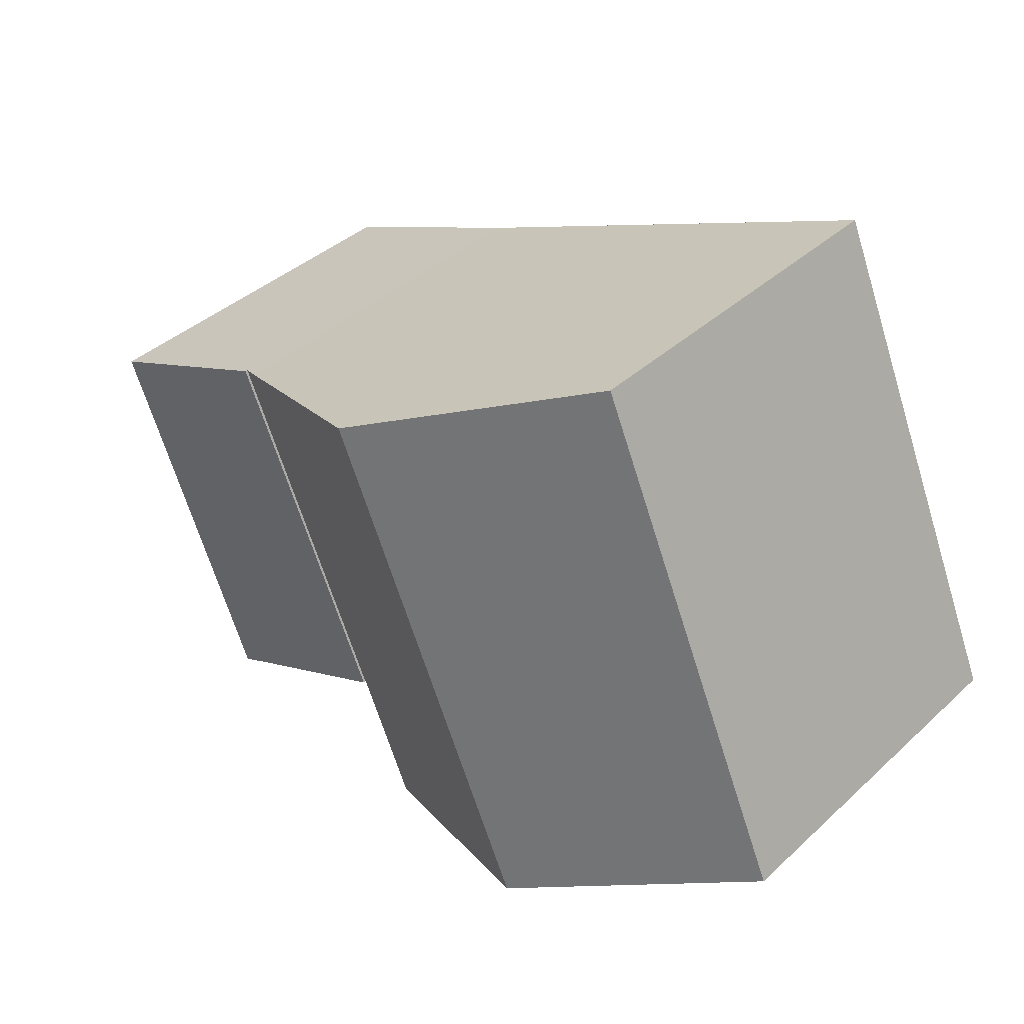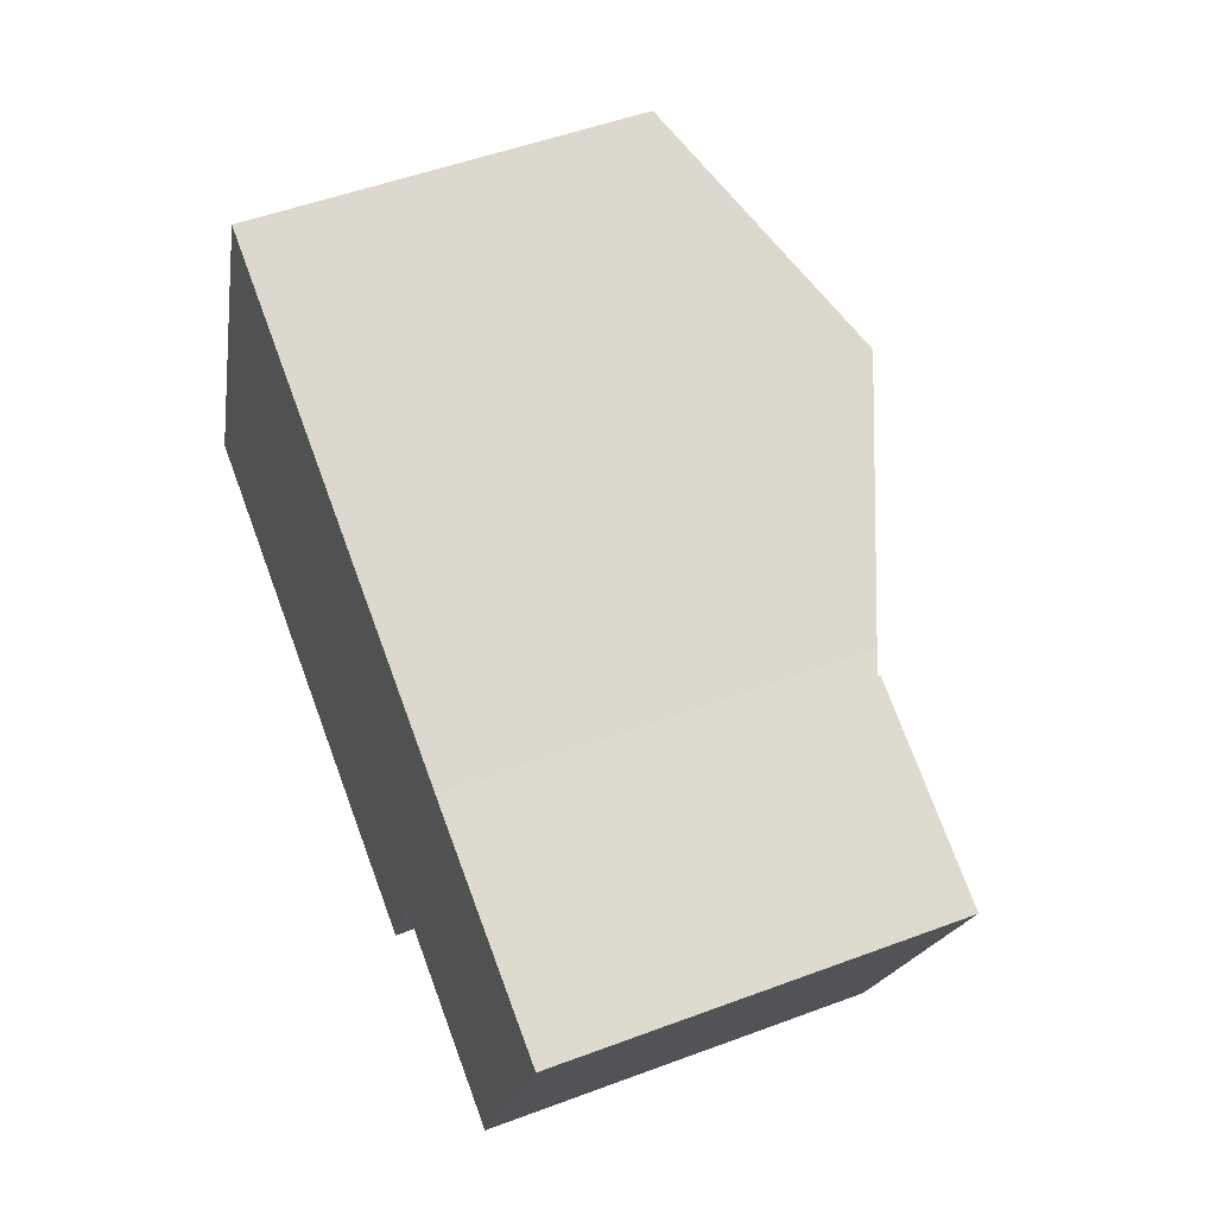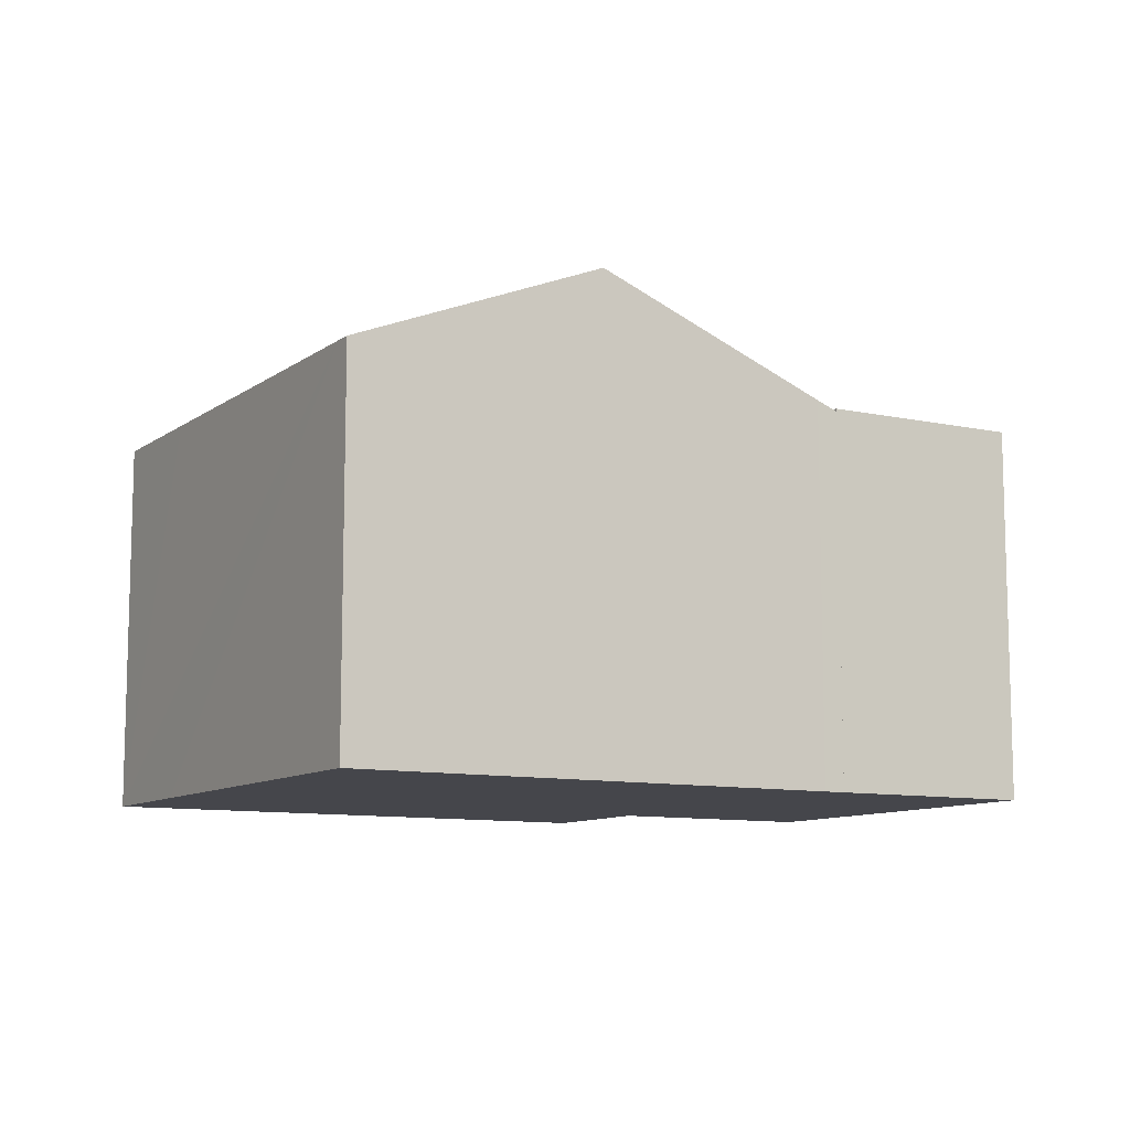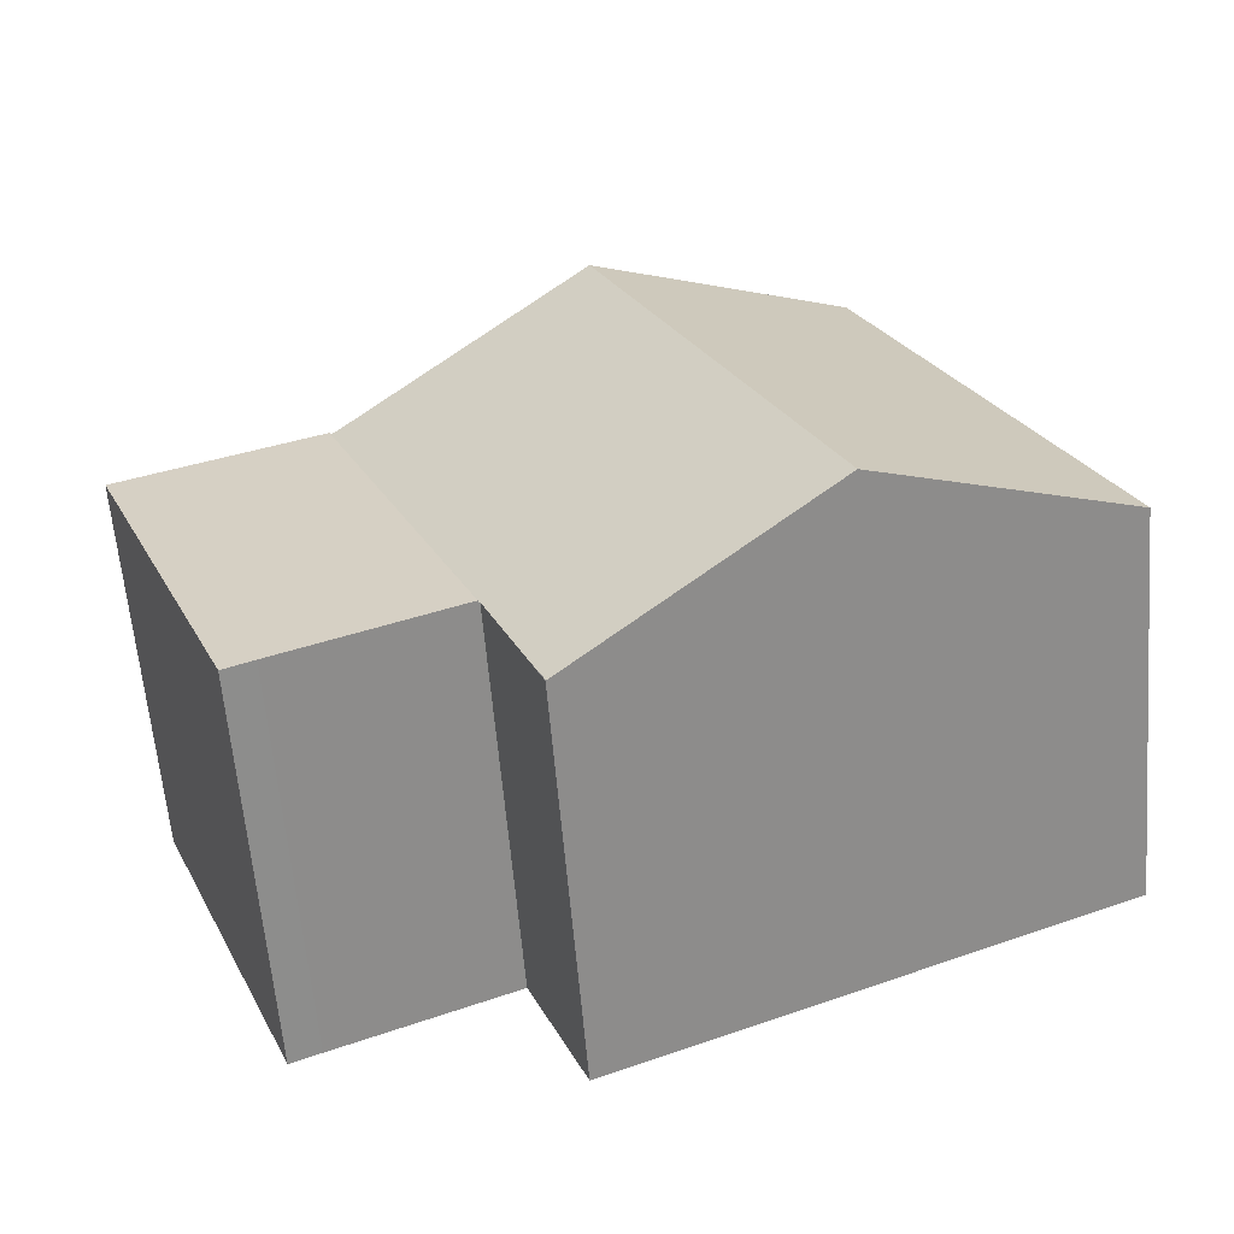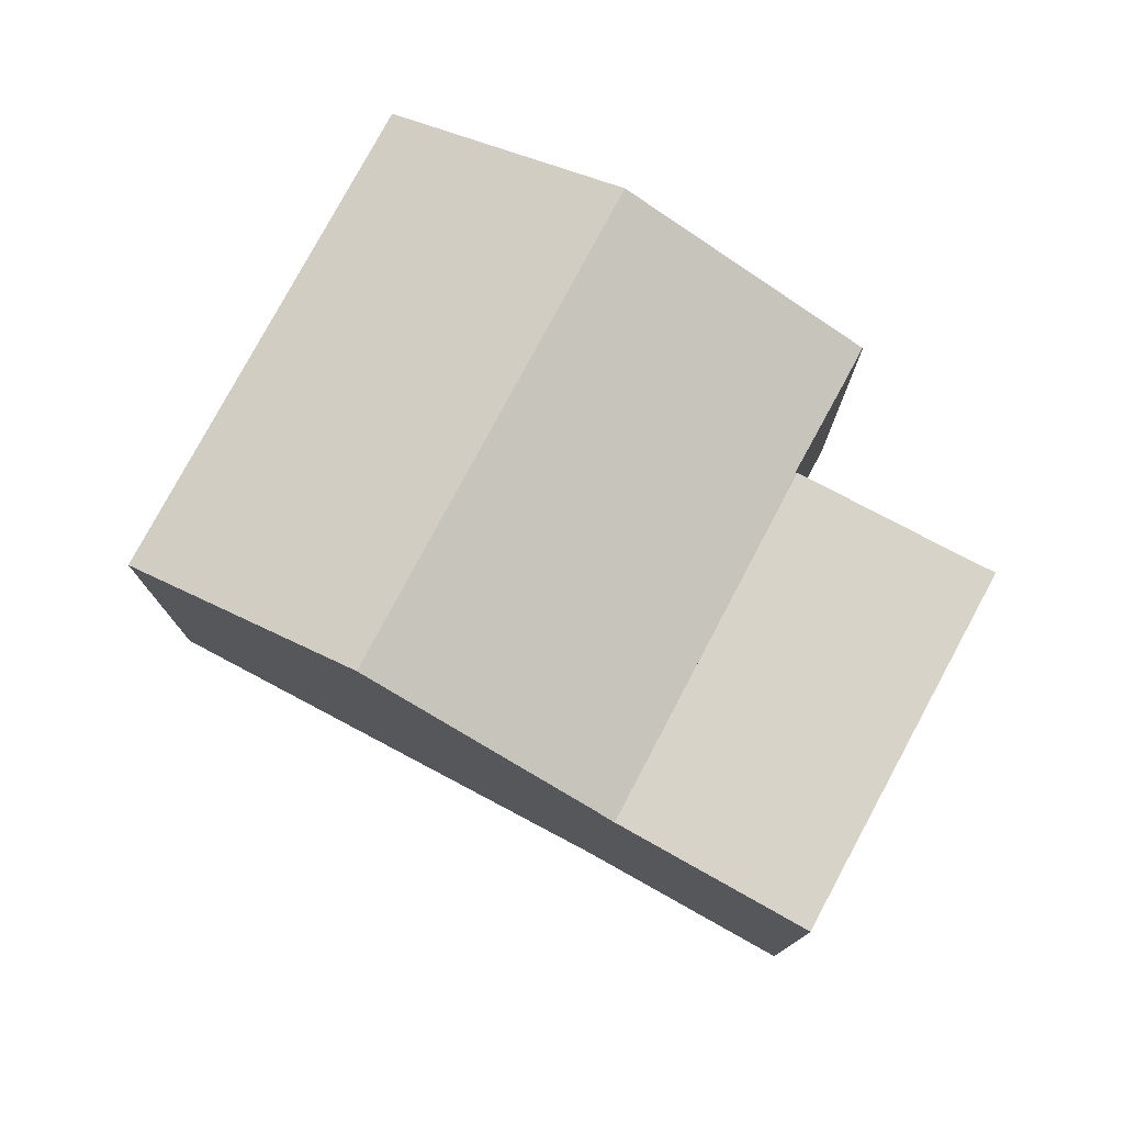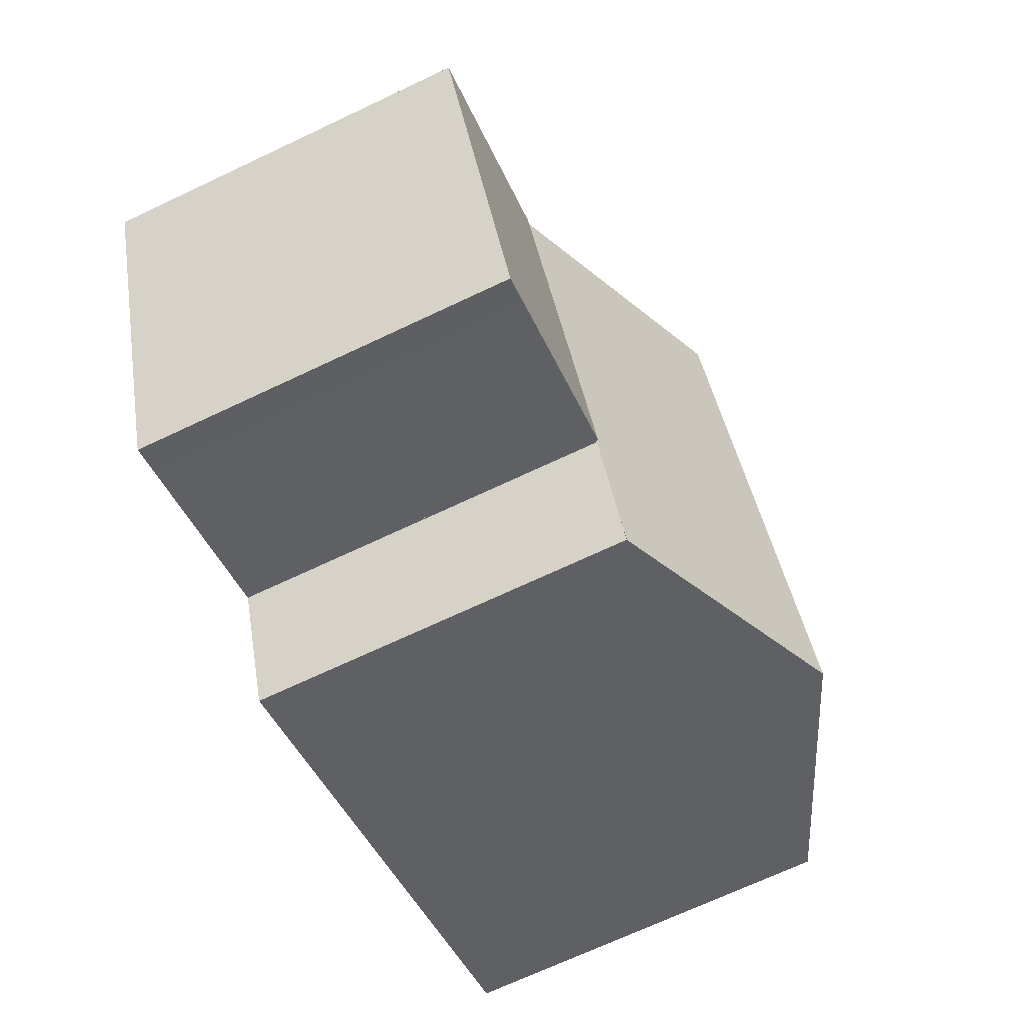
<metadata>
{"format":"obj","ext":"obj","renderer":"f3d","projection":"perspective","resolution":1024,"background":"white","views":[{"elev":39.1,"azim":-138.7,"up":"+Z"},{"elev":51.4,"azim":67.9,"up":"+Z"},{"elev":-10.0,"azim":-7.2,"up":"+Y"},{"elev":-62.0,"azim":-175.2,"up":"+Z"},{"elev":76.9,"azim":51.1,"up":"+Y"},{"elev":-70.6,"azim":115.2,"up":"+Z"}]}
</metadata>
<code>
v  8.282 8.823 7.04
v  3.712 6.933 8.615
v  3.851 6.933 8.937
v  0.988 6.933 2.294
v  5.433 8.823 0.428
v  0 6.933 4.245e-16
v  4.43 8.823 -1.9
v  12.44 7.05 5.26
v  12.81 6.893 5.111
v  9.976 6.906 -1.381
v  9.942 6.905 -1.464
v  9.224 6.893 -3.205
v  8.951 6.893 -3.84
v  10.01 6.893 -1.393
v  0 0 0
v  0.988 -1.405e-16 2.294
v  3.712 -5.275e-16 8.615
v  3.851 -5.472e-16 8.937
v  12.44 -3.221e-16 5.26
v  8.282 -4.311e-16 7.04
v  12.81 -3.13e-16 5.111
v  10.01 8.53e-17 -1.393
v  9.976 8.456e-17 -1.381
v  8.961 6.889 -3.844
v  8.951 2.351e-16 -3.84
v  8.961 2.354e-16 -3.844
v  4.43 1.163e-16 -1.9
v  9.224 1.963e-16 -3.205
v  9.942 8.964e-17 -1.464
v  13.1 6.941 -2.71
v  15.94 6.941 2.662
v  13.62 6.941 -2.945
v  10.01 6.941 -1.393
v  12.81 6.941 5.111
v  16.36 6.941 3.685
v  16.36 -2.256e-16 3.685
v  15.94 -1.63e-16 2.662
v  13.62 1.803e-16 -2.945
v  13.1 1.659e-16 -2.71
g defaultobject
f 1 2 3
f 2 1 4
f 4 1 5
f 4 5 6
f 6 5 7
f 8 5 1
f 5 8 9
f 5 9 10
f 5 10 7
f 7 10 11
f 7 11 12
f 7 12 13
f 10 9 14
f 15 4 6
f 4 15 2
f 2 15 16
f 2 16 17
f 2 17 3
f 3 17 18
f 18 1 3
f 1 18 8
f 8 18 19
f 19 18 20
f 19 9 8
f 9 19 21
f 21 14 9
f 14 21 22
f 14 23 10
f 23 14 22
f 24 25 13
f 25 24 26
f 27 13 25
f 23 11 10
f 11 23 12
f 12 23 24
f 24 23 28
f 24 28 26
f 28 23 29
f 13 6 7
f 6 13 15
f 15 13 27
f 21 23 22
f 23 21 16
f 16 21 17
f 17 21 19
f 17 19 20
f 17 20 18
f 28 25 26
f 25 28 27
f 27 28 15
f 15 28 16
f 16 28 29
f 16 29 23
f 30 31 32
f 31 30 33
f 31 33 34
f 31 34 35
f 36 31 35
f 31 36 37
f 31 37 38
f 38 32 31
f 38 30 32
f 30 38 39
f 39 33 30
f 33 39 22
f 22 34 33
f 34 22 21
f 21 35 34
f 35 21 36
f 37 39 38
f 39 37 22
f 22 37 36
f 22 36 21

</code>
